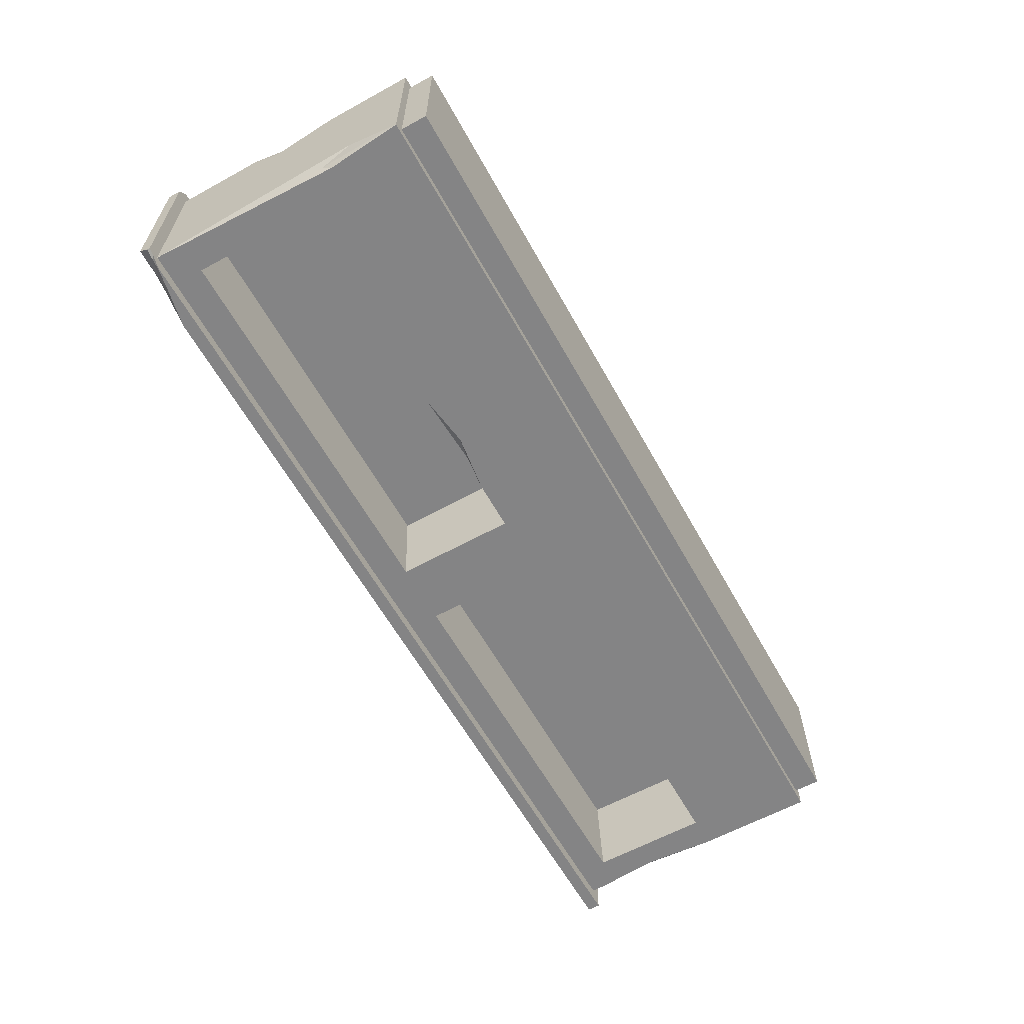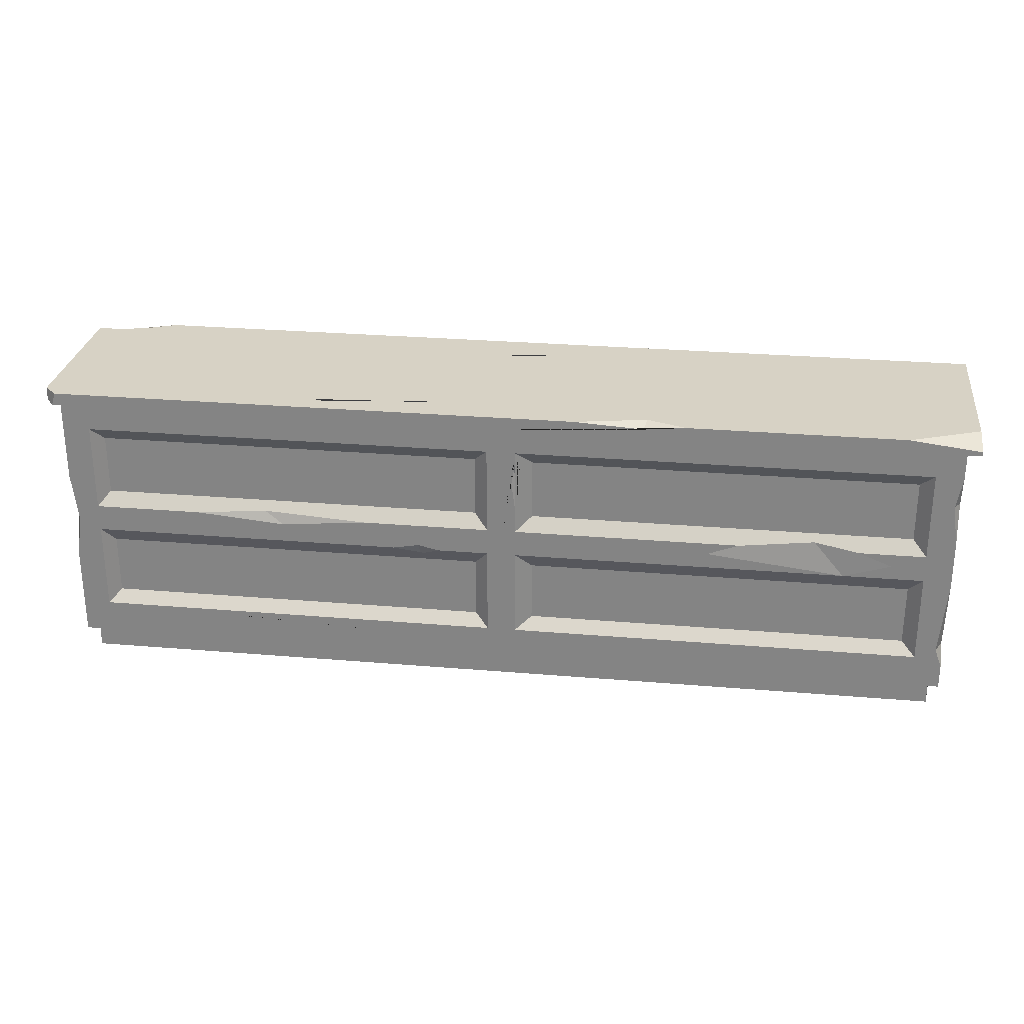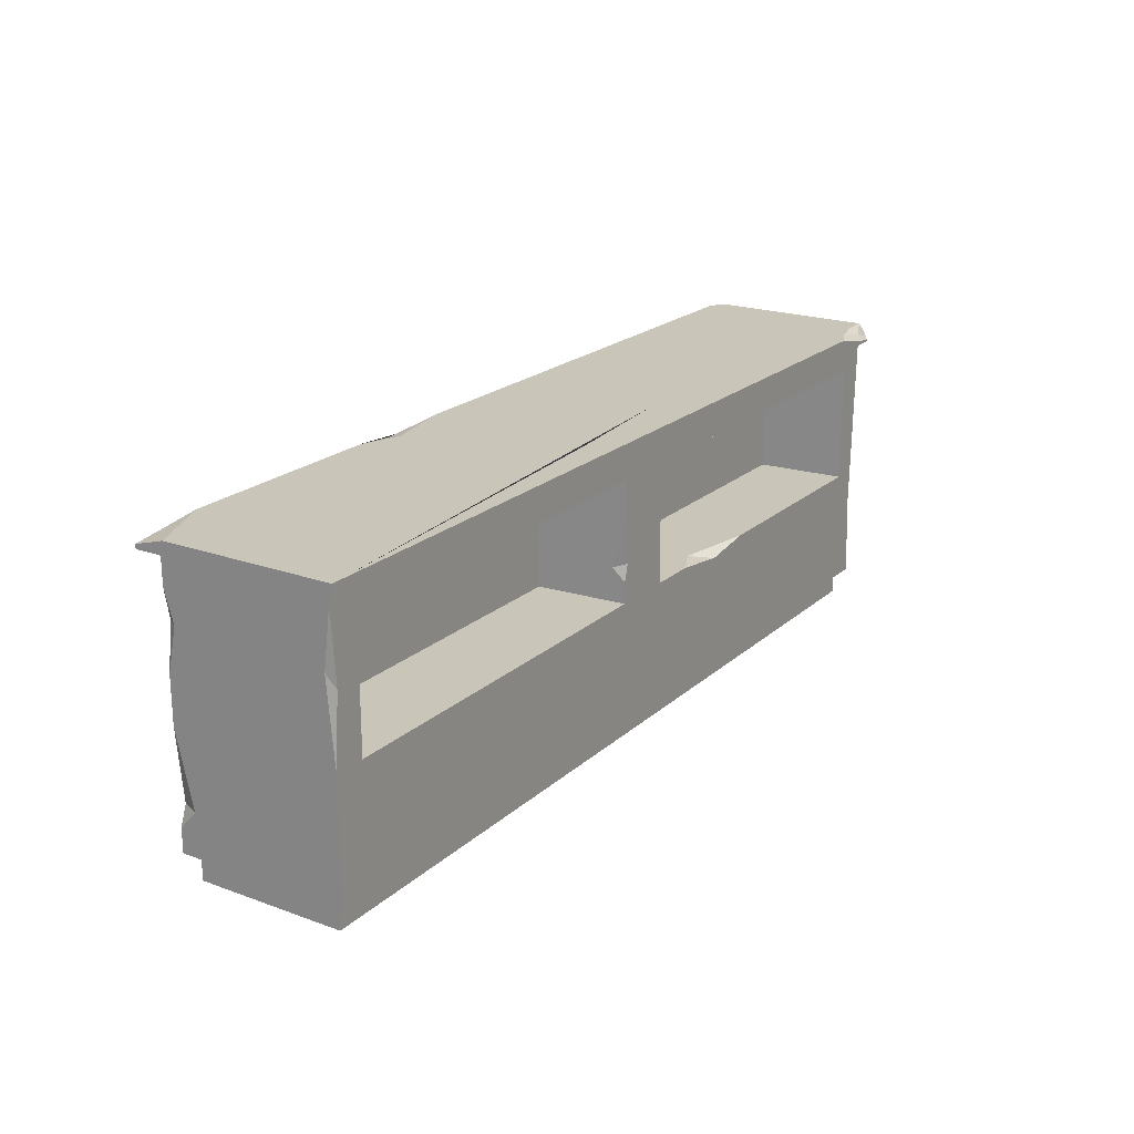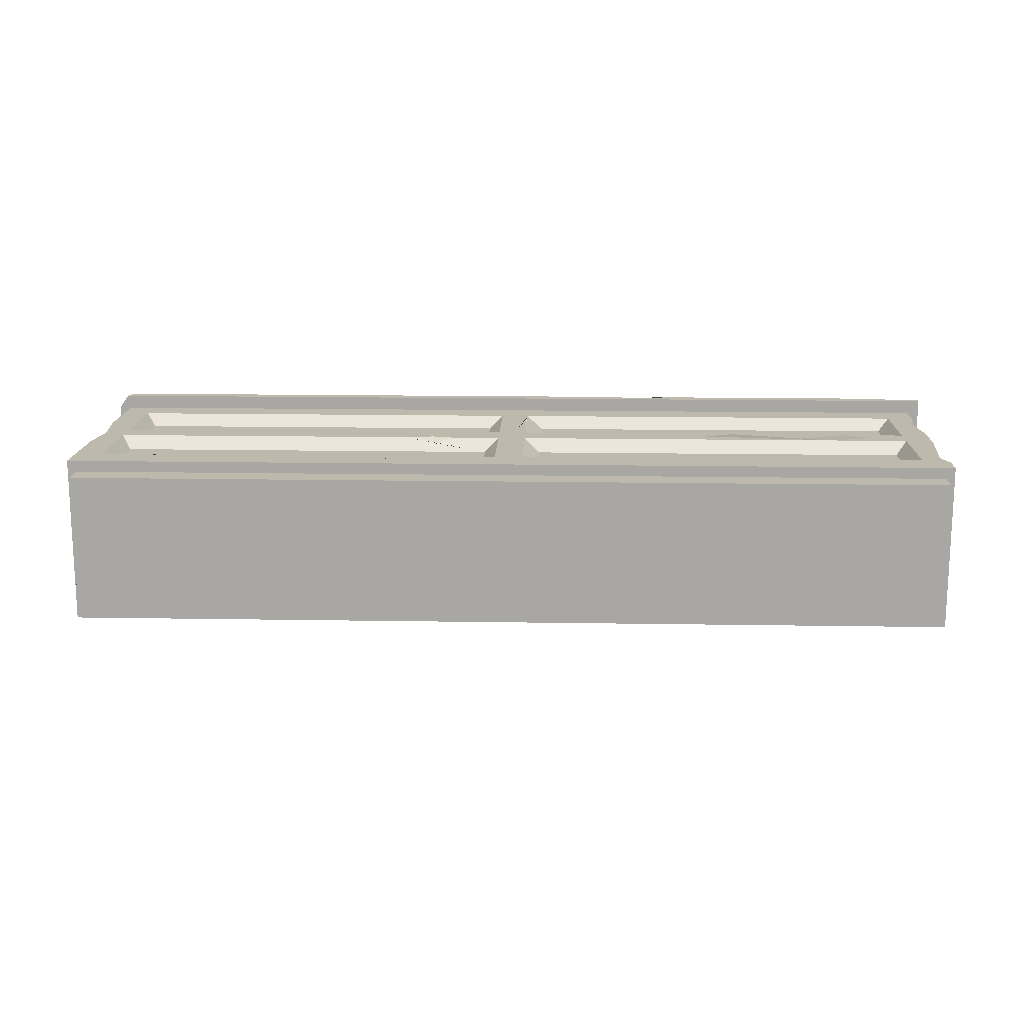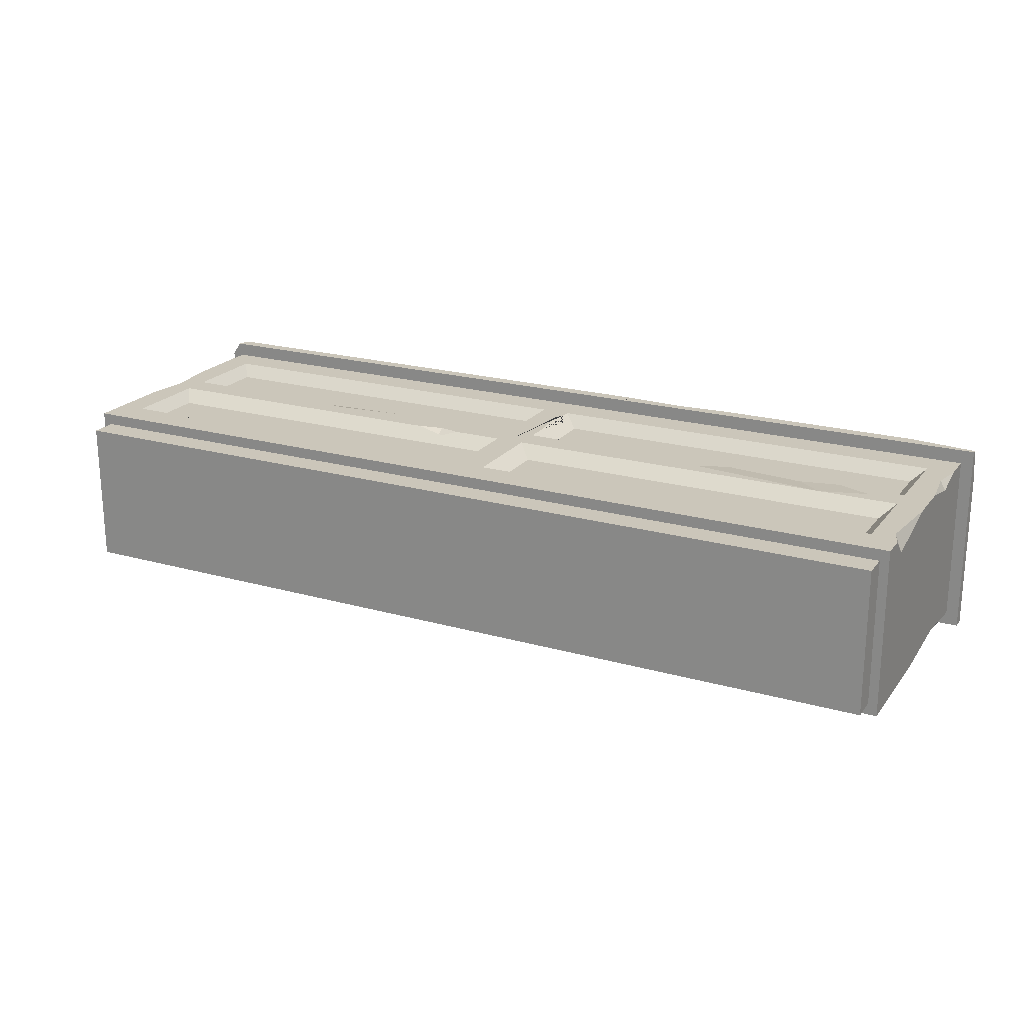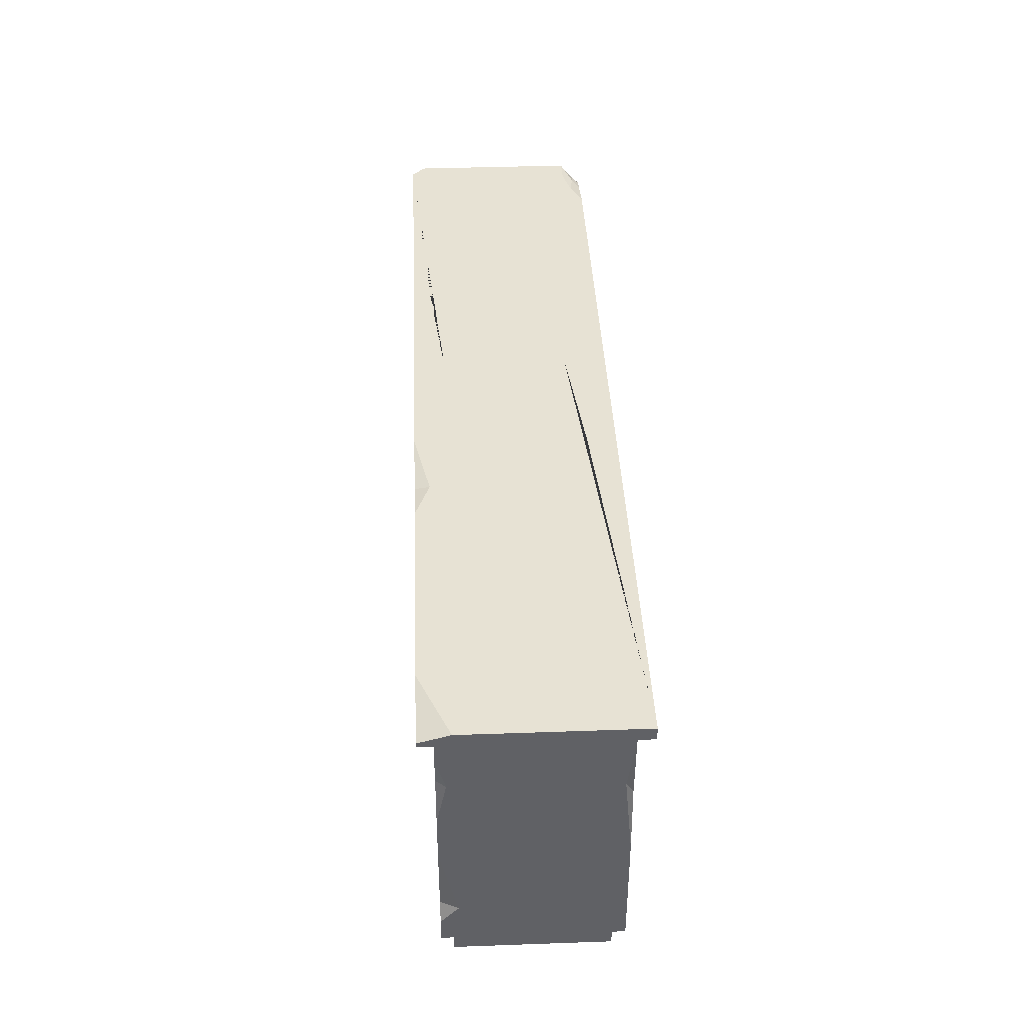
<metadata>
{"format":"obj","ext":"obj","renderer":"f3d","projection":"perspective","resolution":1024,"background":"white","views":[{"elev":-61.5,"azim":-60.9,"up":"+Z"},{"elev":27.4,"azim":7.5,"up":"+Y"},{"elev":20.7,"azim":123.1,"up":"+Y"},{"elev":15.1,"azim":2.0,"up":"+Z"},{"elev":21.1,"azim":26.9,"up":"+Z"},{"elev":39.9,"azim":87.5,"up":"+Y"}]}
</metadata>
<code>
v -141.5 8.284 -26.46
v -141.5 8.284 26.46
v 141.5 8.284 -26.46
v 141.5 8.284 26.46
v -141.5 92.58 -26.46
v 141.5 50.73 26.46
v 141.5 92.58 -26.46
v 141.5 92.58 26.46
v -141.5 92.58 26.46
v 0.000977 8.284 -26.46
v 0.000977 92.58 -26.46
v 0.000977 92.58 26.46
v 0.000977 50.73 26.46
v 0.000977 8.284 26.46
v -133 18.74 26.46
v -4.556 18.74 26.46
v -4.556 46.59 26.46
v -133 46.59 26.46
v -133 55.05 26.46
v -4.556 55.05 26.46
v -4.556 82.72 26.46
v -133 82.72 26.46
v 4.434 82.72 26.46
v 4.434 55.05 26.46
v 133 55.05 26.46
v 133 82.72 26.46
v 4.434 46.59 26.46
v 4.434 18.74 26.46
v 133 18.74 26.46
v 133 46.59 26.46
v 9.441 78.14 22.77
v 9.441 59.16 22.77
v 128.9 59.16 22.77
v 128.9 78.14 22.77
v 9.441 41.24 22.77
v 9.441 22.27 22.77
v 128.9 22.27 22.77
v 128.9 41.24 22.77
v -129.4 59.16 22.77
v -8.887 59.16 22.77
v -8.887 78.14 22.77
v -129.4 78.14 22.77
v -129.4 22.27 22.77
v -8.887 22.27 22.77
v -8.887 41.24 22.77
v -129.4 41.24 22.77
v 138.7 8.284 -22.93
v 138.7 8.284 22.93
v 0.000977 8.284 22.93
v 0.000977 8.284 -22.93
v -138.7 8.284 22.93
v -138.7 8.284 -22.93
v 138.7 0 -22.93
v 138.7 0 22.93
v 0.000977 0 22.93
v 0.000977 0 -22.93
v -138.7 0 22.93
v -138.7 0 -22.93
v 0.000977 92.58 30.86
v 0.000977 92.58 -30.86
v 145.3 92.58 30.86
v 145.3 92.58 -30.86
v 0.000977 96.57 30.86
v 0.000977 96.57 -30.86
v 145.3 96.57 -30.86
v -15.05 96.57 20.93
v -18.96 96.57 -17.57
v -61.59 96.57 -13.24
v -57.68 96.57 25.26
v 27.58 96.57 16.59
v 23.67 96.57 -21.91
v 131.6 45.43 -26.46
v 9.932 45.43 -26.46
v 9.932 83.19 -26.46
v 131.6 83.19 -26.46
v -9.93 45.43 -26.46
v -9.93 83.19 -26.46
v -131.6 45.43 -26.46
v -131.6 83.19 -26.46
v 129.6 45.43 2.161
v 11.93 45.43 2.161
v 11.93 83.19 2.161
v 129.6 83.19 2.161
v -11.93 45.43 2.161
v -11.93 83.19 2.161
v -129.6 45.43 2.161
v -129.6 83.19 2.161
v -15.73 96.57 19.17
v -18.28 96.57 -15.81
v -57.27 96.57 -13.01
v -54.72 96.57 21.97
v 23.25 96.57 16.36
v 15.95 96.57 -14.18
v 32.12 96.57 17.14
v 18.52 96.57 24.78
v 145.3 93.91 30.86
v 123.5 96.57 30.86
v 145.3 96.57 21.61
v 128.3 96.57 28.81
v 57.25 96.57 30.86
v 22.91 96.57 30.86
v 45.09 96.57 26.38
v 44.35 95.29 30.86
v -145.3 92.58 26.74
v -142.4 92.58 30.86
v -141.2 96.57 30.86
v -145.3 96.57 26.74
v -145.3 96.57 -24.81
v -128.4 96.57 -27.3
v -120.4 96.57 -30.86
v -137 96.57 -25.03
v -132.4 94.09 -30.86
v -136.5 95.14 -28.44
v 11.93 72.87 2.161
v 11.27 51.25 -7.353
v 16.86 49.66 2.161
v 71.24 47.94 2.161
v 121.5 54.74 2.161
v 17.2 45.43 -26.46
v 119.3 45.43 -6.322
v 102.4 45.43 -6.448
v 65.81 45.43 -3.166
v 21.27 45.43 -10.68
v 129.9 49.33 -2.323
v 67.94 45.43 2.161
v 141.5 14.48 -26.46
v 141.5 15.77 26.46
v 133 22.06 26.46
v 128.9 27.87 22.77
v 32.4 22.27 22.77
v 21.12 22.3 -26.46
v 26.07 16.87 -26.46
v 141.5 13.4 -0.4914
v 107.7 24.41 22.77
v 69.62 25.49 22.77
v 13.95 20.38 24.75
v -3.136 15.48 26.46
v -138 12.57 26.46
v -141.5 15.35 26.46
v -140.5 34.36 -24.3
v -136.5 26.99 -26.46
v -28.26 14.64 26.46
v -80.42 16.89 26.46
v -128.2 10.98 26.46
v -141.5 16.73 6.68
v -141.5 24.57 -20.09
v -3.022 19.59 -26.46
v 0.000977 20.79 -26.46
v 7.535 23.61 -26.46
v -114.9 21.24 -26.46
v -100.3 14.87 -26.46
v -51.25 21.21 -26.46
v -126.5 62.07 22.77
v -82.95 60.36 22.77
v -82.98 59.16 22.77
v -127.9 57.46 24.29
v 141.5 82.37 26.46
v 141.5 58.88 26.46
v 139.7 73.14 26.46
v 141.5 72.74 23.56
v 141.5 44.55 26.46
v 141.5 21.51 21.17
v 139.3 21.88 26.46
v -141.5 65.36 26.46
v -139.7 50.53 26.46
v -141.5 36.44 26.46
v -141.5 55.89 19.93
v -44.41 55.05 26.46
v -99.41 55.05 26.46
v -77.22 56.49 25.16
v -71.18 52.58 26.46
v -35 46.59 26.46
v -20.43 46.59 26.46
v -26.98 48.06 26.46
v -26.41 44.12 24.76
v -122.5 54.64 2.161
v -73.59 49.06 2.161
v -19.04 51.14 2.161
v -130.3 54.11 -8.116
v -11.61 49.48 -2.468
v -28.41 45.43 -10.5
v -67.61 45.43 -13.11
v -99.46 45.43 -8.487
v -124.7 45.43 -12.43
v -72.52 45.43 2.161
v 4.434 62.9 26.46
v 4.434 79.5 26.46
v 2.754 76.38 26.46
v 6.144 75 25.2
v 112.4 55.05 26.46
v 75.22 55.05 26.46
v 108 46.59 26.46
v 122.7 50.98 26.46
v 98.6 56.99 24.72
v 65.32 51.39 26.46
v 109 41.24 22.77
v 0.000977 45.43 -26.46
v -60.48 45.43 -26.46
v -25.5 45.43 -26.46
v -34.8 45.43 -21.8
v -43.39 42.96 -26.46
v 9.932 70.57 -26.46
v 9.932 52.17 -26.46
v 8.485 57.4 -26.46
v 10.22 56.01 -22.33
v -143.2 92.58 -28.31
v -139.5 92.58 -30.86
v -145.3 92.58 -27.31
v -145.3 93.58 -27.07
v -138.4 92.96 -30.86
v -142.1 93.29 -28.83
v -139.6 31.57 -26.46
v -141.5 36.78 -21.24
v 141.5 45.68 -26.46
v 141.5 89.03 -26.46
v 139.8 66.99 -26.46
v 141.5 71.39 -24.19
f 5 167 164 9
f 7 8 157 160
f 53 54 55 56
f 31 32 33 34
f 1 2 139 145
f 129 134 37
f 126 133 3
f 80 118 83
f 176 86 87
f 42 153 154 41
f 43 44 45 46
f 56 55 57 58
f 138 139 2
f 172 171 169 18
f 12 9 22 21
f 9 164 165 19 22
f 142 14 137
f 13 24 186 188 187 23 12 21 20
f 6 25 193 30
f 6 158 159 25
f 8 12 23 26
f 14 4 29 28
f 14 28 137
f 4 127 128 29
f 23 187 189 186 24 32 31
f 25 26 34 33
f 27 28 36 35
f 29 128 129 37
f 30 192 196 38
f 20 21 41 40
f 21 22 42 41
f 22 19 42
f 16 17 45 44
f 17 173 175 45
f 18 15 43 46
f 88 89 90 91
f 88 92 93 89
f 3 4 48 47
f 4 14 49 48
f 10 3 47 50
f 14 2 51 49
f 2 1 52 51
f 1 10 50 52
f 47 48 54 53
f 48 49 55 54
f 50 47 53 56
f 49 51 57 55
f 51 52 58 57
f 52 50 56 58
f 210 207 206 211
f 9 12 59 105
f 12 8 61 59
f 8 7 62 61
f 7 11 60 62
f 113 109 110 112
f 106 105 59 63
f 98 99 96
f 62 60 64 65
f 23 31 34 26
f 32 24 191
f 130 136 28 29 37
f 39 19 156
f 43 15 16 44
f 111 109 113 108
f 65 64 67 71
f 131 149 73 119
f 10 148 149
f 11 7 75 74
f 147 148 10
f 151 1 141 150
f 1 140 212
f 5 11 77 79
f 125 122 123 81
f 115 74 82 114
f 74 75 83 82
f 83 124 80
f 85 180 84
f 86 183 184
f 78 79 87 179
f 79 77 85 87
f 67 68 90 89
f 68 69 91 90
f 69 66 88 91
f 66 70 92 88
f 70 71 93 92
f 71 67 89 93
f 94 71 70
f 66 95 94 70
f 63 95 66
f 99 98 65 71 94
f 63 101 95
f 100 61 96 97
f 61 62 65 98 96
f 96 99 97
f 101 103 102
f 103 100 102
f 94 102 100 97 99
f 95 101 102 94
f 59 103 101 63
f 59 61 100 103
f 106 63 66 69
f 104 105 106 107
f 104 9 105
f 109 111 69 68
f 64 110 109 68 67
f 106 111 108 107
f 60 112 110 64
f 69 111 106
f 81 115 114
f 82 117 116 114
f 72 119 123 122 121 120
f 75 72 124 83
f 80 124 72
f 116 81 114
f 83 118 117 82
f 80 125 117 118
f 80 120 121 122 125
f 72 120 80
f 81 123 119 73
f 117 125 81 116
f 73 115 81
f 73 203 205 115
f 126 132 72
f 7 215 216 72 75
f 217 161 126 214
f 128 127 163 30
f 129 128 30 38
f 196 134 129 38
f 36 28 136 130
f 137 28 27 13 17 16
f 16 142 137
f 165 166 139 138 15 18
f 140 213 5
f 5 212 140
f 201 151 150 198
f 11 197 76 77
f 202 11 74
f 39 153 42
f 155 20 40
f 42 19 39
f 41 154 40
f 154 155 40
f 155 156 19 169 170
f 39 156 155
f 39 155 154 153
f 159 160 157
f 158 160 159
f 163 162 161
f 127 162 163
f 126 162 127 133
f 30 163 161 6
f 126 161 162
f 7 160 158 217 215
f 25 159 157 8 26
f 165 167 166
f 164 167 165
f 169 171 170
f 171 168 170
f 155 170 168 20
f 173 174 175
f 174 172 175
f 13 20 174 173 17
f 174 20 168
f 174 168 171 172
f 45 175 172 46
f 46 172 18
f 18 169 19 165
f 85 178 177 87
f 86 179 87
f 77 76 180 85
f 182 78 184 183
f 86 184 78
f 78 179 86
f 85 84 178
f 84 76 181
f 185 182 183 86
f 177 185 86 176
f 178 84 185 177
f 84 180 76
f 84 181 182 185
f 76 199 200 181
f 87 177 176
f 187 188 189
f 188 186 189
f 190 193 25
f 192 195 13 27
f 194 192 193 190
f 30 193 192
f 33 194 190 25
f 32 191 194 33
f 13 195 191 24
f 196 192 27 35
f 35 36 130 135
f 35 135 134 196
f 191 195 192 194
f 37 134 135 130
f 138 144 143 15
f 143 14 142
f 2 144 138
f 15 143 142 16
f 2 14 143 144
f 166 146 145 139
f 1 146 140
f 1 145 146
f 140 146 213
f 10 1 151 152
f 198 150 141 78
f 147 152 76
f 10 152 147
f 149 148 197 73
f 76 197 148 147
f 132 10 149 131
f 3 10 132 126
f 72 132 131 119
f 3 133 127 4
f 199 201 200
f 201 198 200
f 181 200 198 182
f 182 198 78
f 201 152 151
f 76 152 201 199
f 205 204 202
f 203 204 205
f 73 197 204 203
f 204 197 11 202
f 115 205 202 74
f 60 207 210 112
f 207 5 206
f 5 208 206
f 108 104 107
f 113 112 210 211
f 211 206 208 209
f 113 211 209 108
f 209 208 104 108
f 11 5 207 60
f 5 9 104 208
f 141 212 5 79 78
f 1 212 141
f 213 146 166 167
f 5 213 167
f 215 217 216
f 217 214 216
f 72 216 214 126
f 217 158 6 161

</code>
